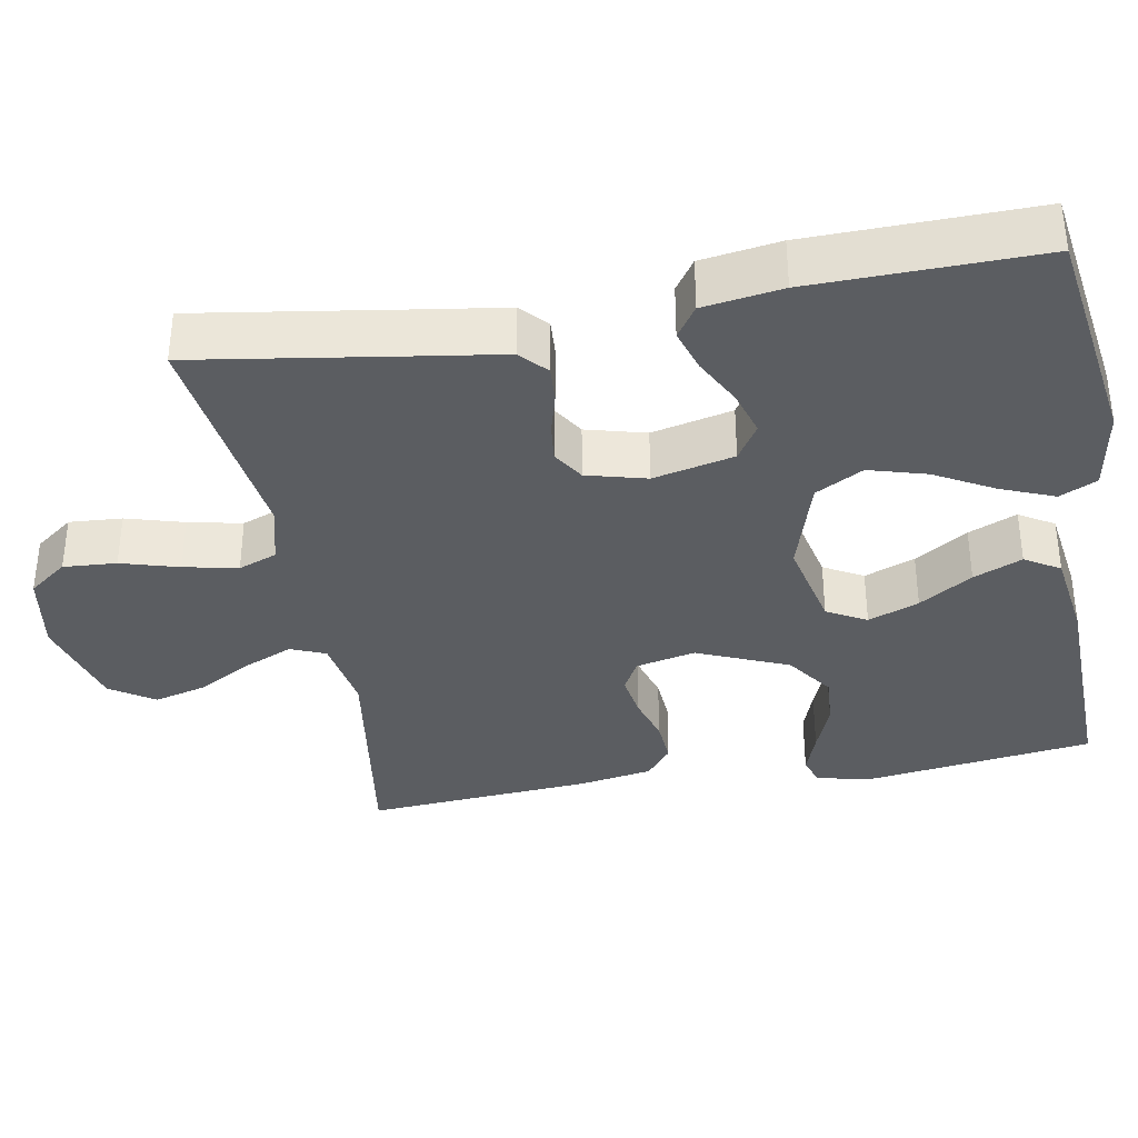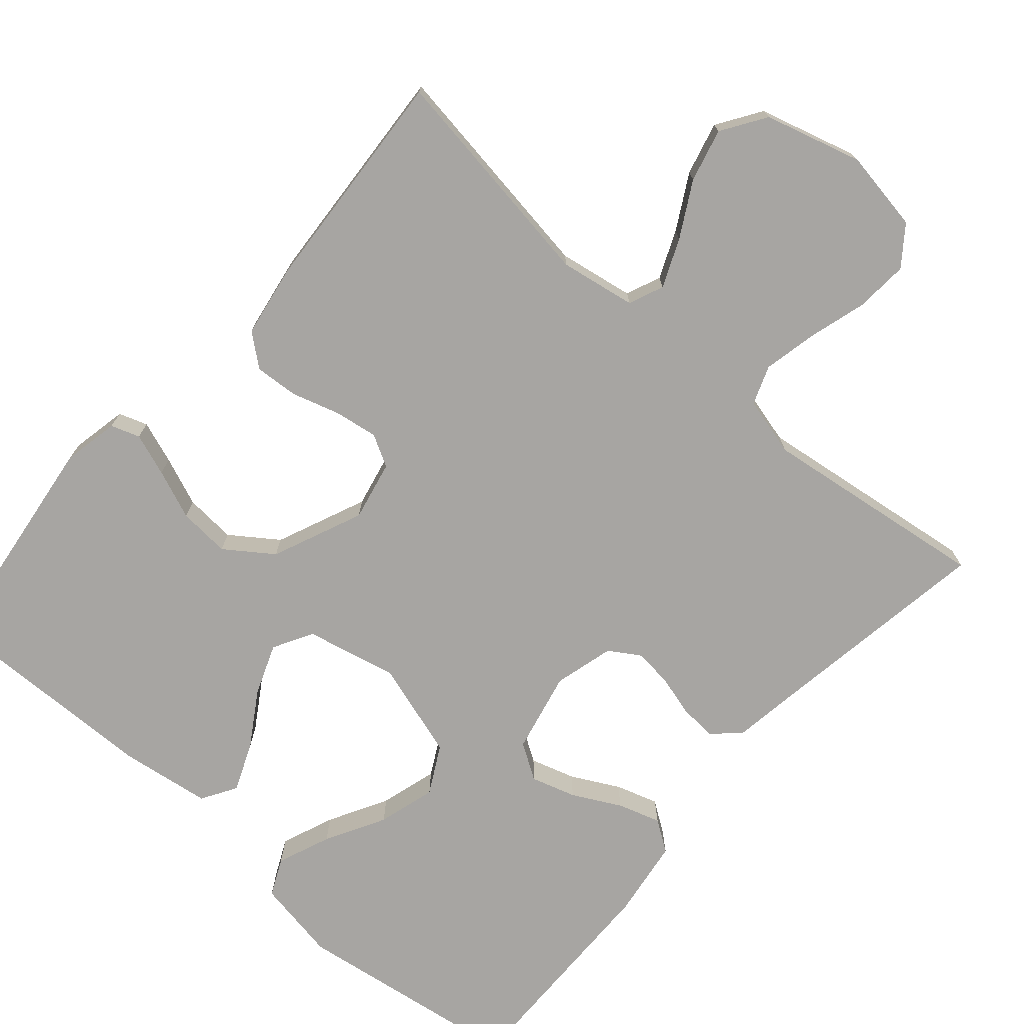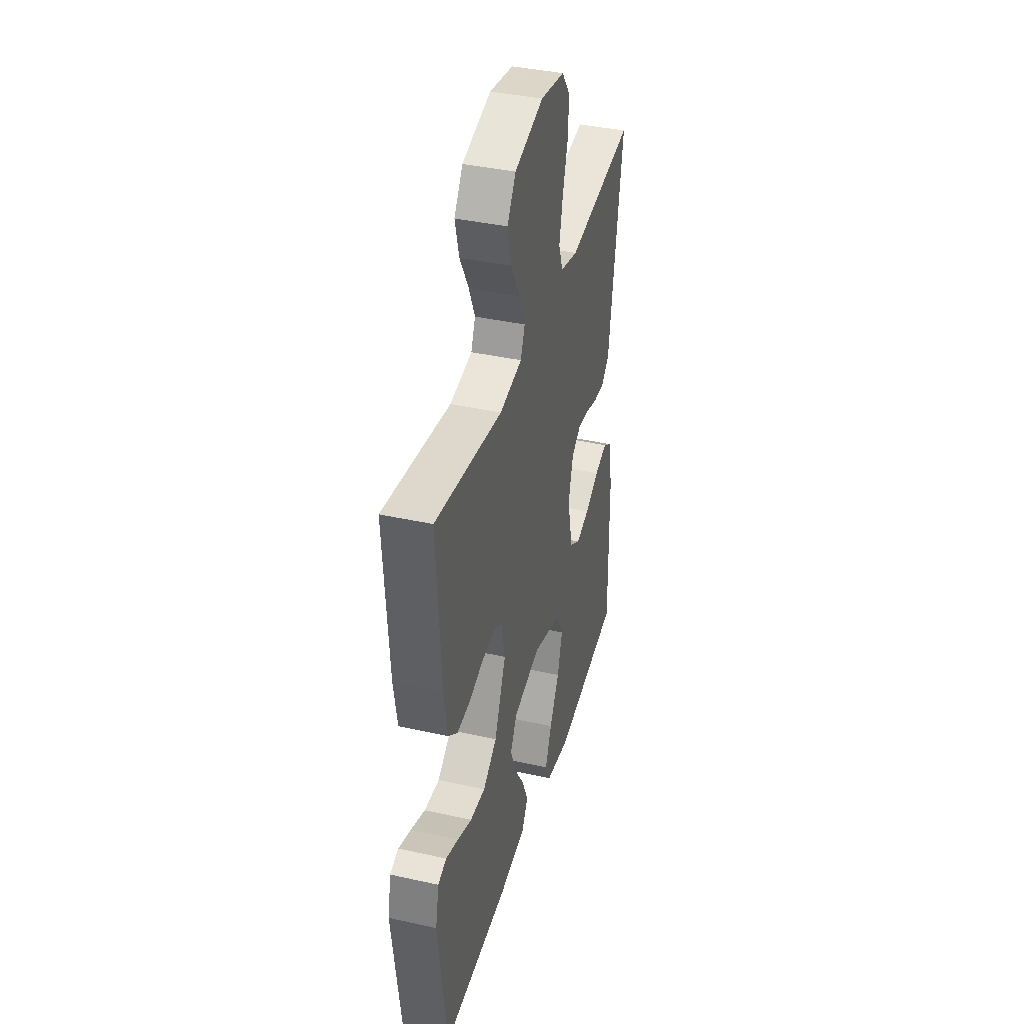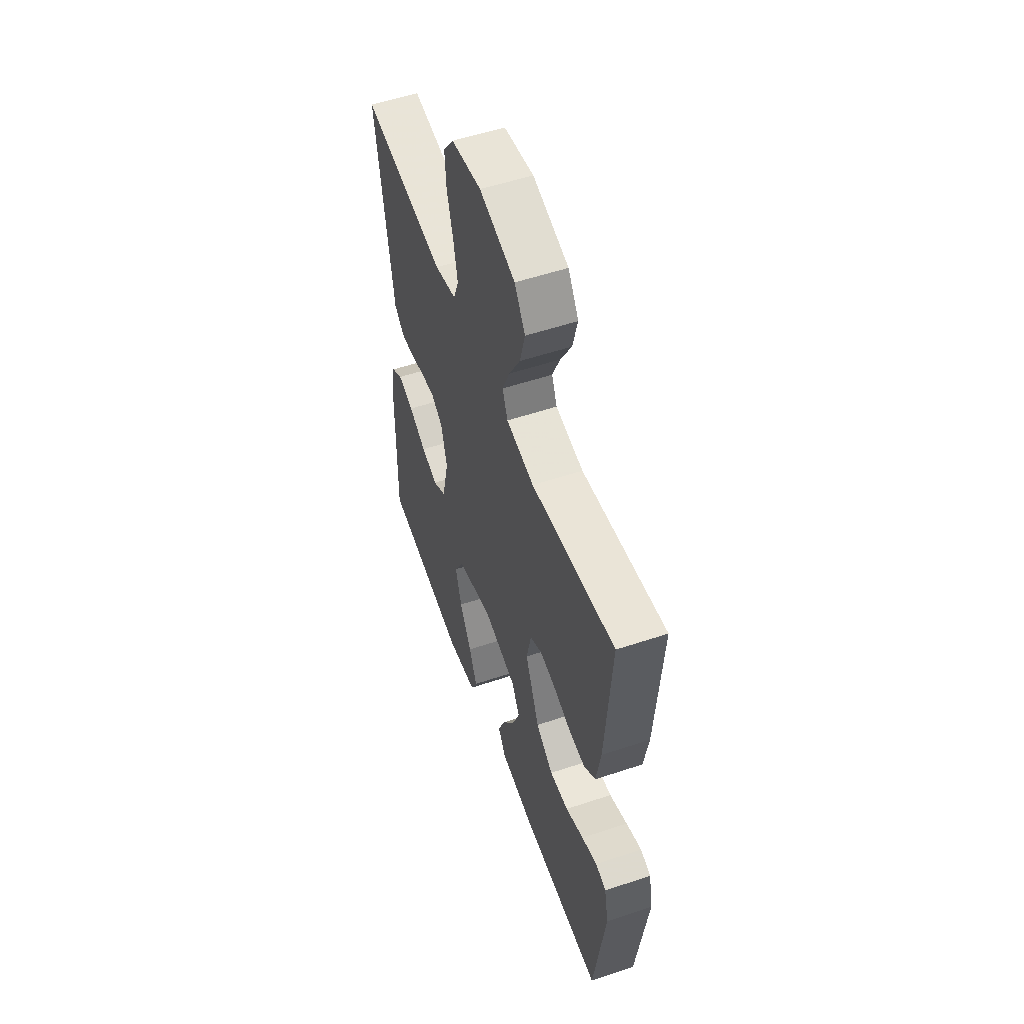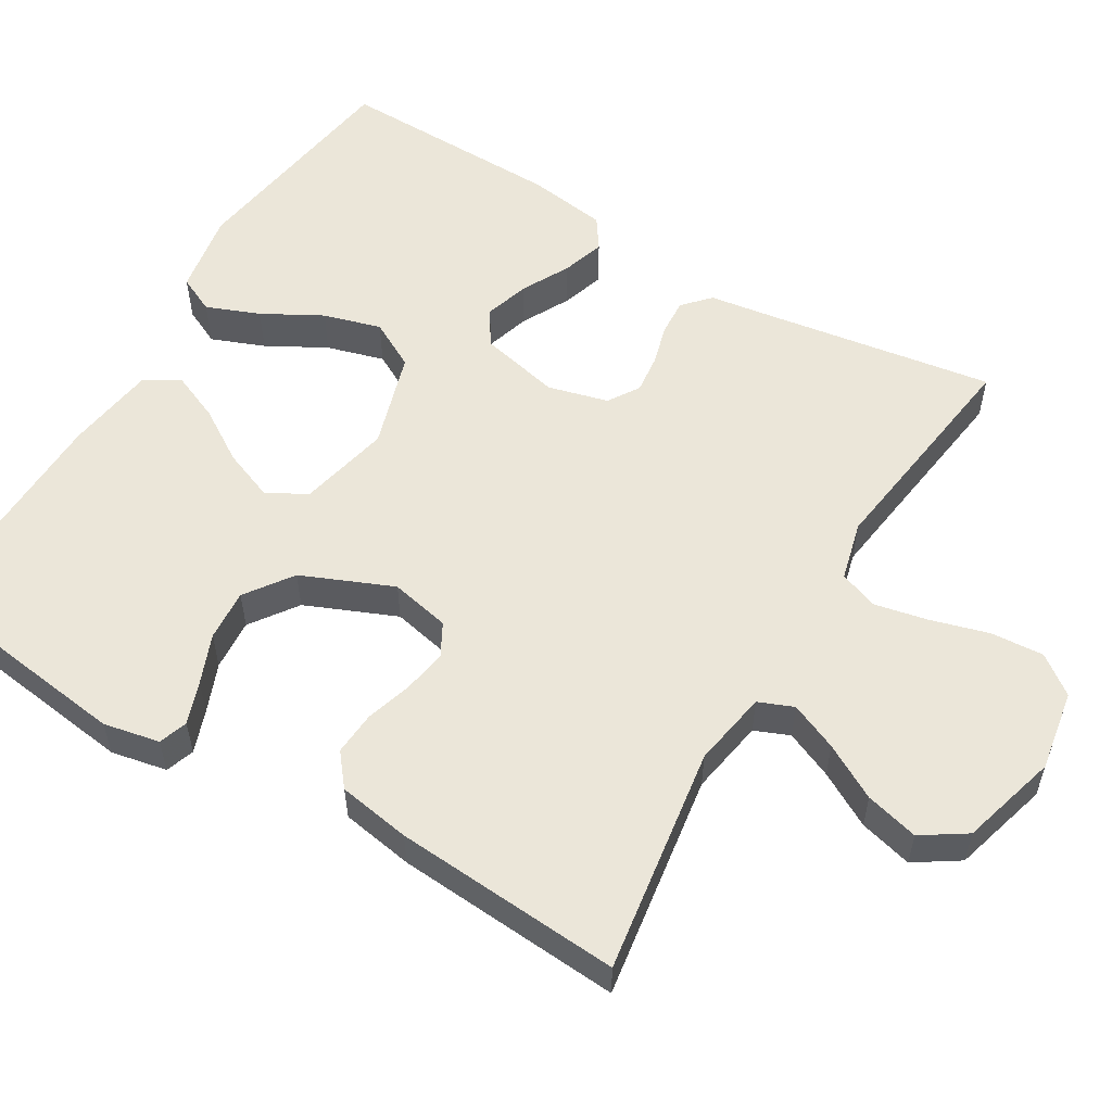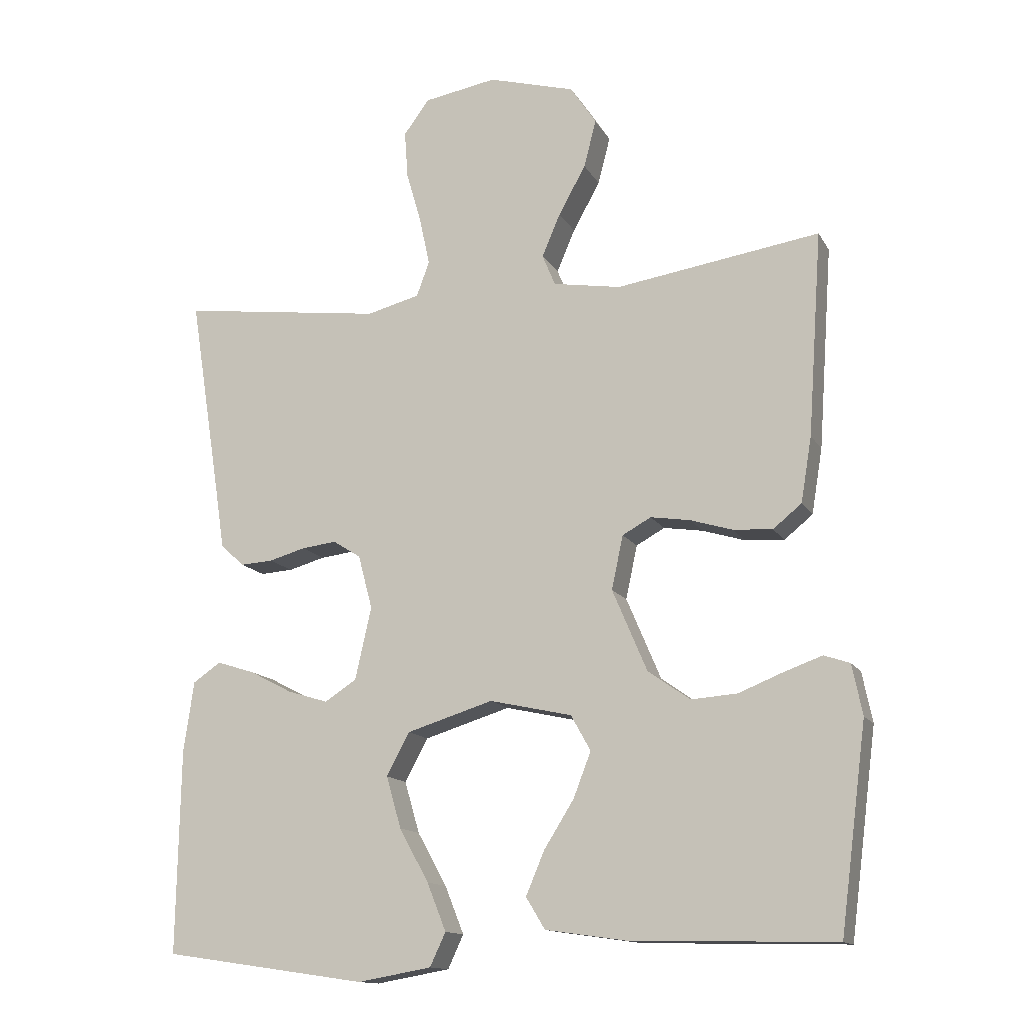
<metadata>
{"format":"obj","ext":"obj","renderer":"f3d","projection":"perspective","resolution":1024,"background":"white","views":[{"elev":-36.1,"azim":100.3,"up":"+Y"},{"elev":-73.9,"azim":-41.1,"up":"+Y"},{"elev":39.0,"azim":-74.4,"up":"+Z"},{"elev":54.7,"azim":-109.5,"up":"+Z"},{"elev":55.8,"azim":-59.1,"up":"+Y"},{"elev":-13.8,"azim":-160.1,"up":"+Z"}]}
</metadata>
<code>
v 0.5 0.07 0.5
v 0.453 0.07 0.2
v 0.44 0.07 0.113
v 0.405 0.07 0.081
v 0.357 0.07 0.084
v 0.303 0.07 0.099
v 0.252 0.07 0.105
v 0.211 0.07 0.079
v 0.19 0.07 0
v 0.214 0.07 -0.107
v 0.261 0.07 -0.137
v 0.32 0.07 -0.119
v 0.383 0.07 -0.086
v 0.439 0.07 -0.068
v 0.48 0.07 -0.096
v 0.495 0.07 -0.2
v 0.5 0.07 -0.5
v 0.2 0.07 -0.544
v 0.091 0.07 -0.525
v 0.068 0.07 -0.476
v 0.096 0.07 -0.406
v 0.139 0.07 -0.328
v 0.161 0.07 -0.252
v 0.127 0.07 -0.189
v 0 0.07 -0.15
v -0.121 0.07 -0.177
v -0.15 0.07 -0.229
v -0.124 0.07 -0.296
v -0.08 0.07 -0.366
v -0.053 0.07 -0.43
v -0.081 0.07 -0.476
v -0.2 0.07 -0.493
v -0.5 0.07 -0.5
v -0.539 0.07 -0.2
v -0.524 0.07 -0.126
v -0.486 0.07 -0.113
v -0.43 0.07 -0.133
v -0.365 0.07 -0.159
v -0.297 0.07 -0.164
v -0.235 0.07 -0.12
v -0.184 0.07 0
v -0.201 0.07 0.079
v -0.243 0.07 0.102
v -0.301 0.07 0.093
v -0.363 0.07 0.074
v -0.421 0.07 0.07
v -0.463 0.07 0.104
v -0.479 0.07 0.2
v -0.5 0.07 0.5
v -0.2 0.07 0.455
v -0.1 0.07 0.472
v -0.081 0.07 0.518
v -0.108 0.07 0.581
v -0.148 0.07 0.653
v -0.166 0.07 0.723
v -0.128 0.07 0.781
v 0 0.07 0.817
v 0.107 0.07 0.799
v 0.145 0.07 0.748
v 0.14 0.07 0.678
v 0.118 0.07 0.602
v 0.103 0.07 0.531
v 0.122 0.07 0.48
v 0.2 0.07 0.46
v 0.5 0 0.5
v 0.453 0 0.2
v 0.44 0 0.113
v 0.405 0 0.081
v 0.357 0 0.084
v 0.303 0 0.099
v 0.252 0 0.105
v 0.211 0 0.079
v 0.19 0 0
v 0.214 0 -0.107
v 0.261 0 -0.137
v 0.32 0 -0.119
v 0.383 0 -0.086
v 0.439 0 -0.068
v 0.48 0 -0.096
v 0.495 0 -0.2
v 0.5 0 -0.5
v 0.2 0 -0.544
v 0.091 0 -0.525
v 0.068 0 -0.476
v 0.096 0 -0.406
v 0.139 0 -0.328
v 0.161 0 -0.252
v 0.127 0 -0.189
v 0 0 -0.15
v -0.121 0 -0.177
v -0.15 0 -0.229
v -0.124 0 -0.296
v -0.08 0 -0.366
v -0.053 0 -0.43
v -0.081 0 -0.476
v -0.2 0 -0.493
v -0.5 0 -0.5
v -0.539 0 -0.2
v -0.524 0 -0.126
v -0.486 0 -0.113
v -0.43 0 -0.133
v -0.365 0 -0.159
v -0.297 0 -0.164
v -0.235 0 -0.12
v -0.184 0 0
v -0.201 0 0.079
v -0.243 0 0.102
v -0.301 0 0.093
v -0.363 0 0.074
v -0.421 0 0.07
v -0.463 0 0.104
v -0.479 0 0.2
v -0.5 0 0.5
v -0.2 0 0.455
v -0.1 0 0.472
v -0.081 0 0.518
v -0.108 0 0.581
v -0.148 0 0.653
v -0.166 0 0.723
v -0.128 0 0.781
v 0 0 0.817
v 0.107 0 0.799
v 0.145 0 0.748
v 0.14 0 0.678
v 0.118 0 0.602
v 0.103 0 0.531
v 0.122 0 0.48
v 0.2 0 0.46
f 59 60 61
f 58 59 61
f 57 58 61
f 56 57 61
f 55 56 61
f 54 55 61
f 53 54 61
f 52 53 61 62
f 51 52 62 63
f 48 49 50
f 47 48 50
f 46 47 50
f 45 46 50
f 44 45 50
f 51 63 64
f 50 51 64
f 44 50 64
f 43 44 64
f 36 37 38
f 35 36 38
f 34 35 38
f 33 34 38
f 32 33 38
f 31 32 38
f 30 31 38
f 29 30 38
f 28 29 38
f 27 28 38 39
f 26 27 39 40
f 20 21 22
f 19 20 22
f 18 19 22
f 17 18 22
f 16 17 22
f 15 16 22
f 14 15 22
f 13 14 22
f 12 13 22
f 11 12 22 23
f 10 11 23 24
f 4 5 6
f 3 4 6
f 2 3 6
f 2 6 7
f 1 2 7
f 64 1 7
f 43 64 7
f 42 43 7
f 25 26 40 41
f 25 41 42
f 24 25 42
f 10 24 42
f 9 10 42
f 42 7 8
f 8 9 42
f 125 124 123
f 125 123 122
f 125 122 121
f 125 121 120
f 125 120 119
f 125 119 118
f 125 118 117
f 126 125 117 116
f 127 126 116 115
f 114 113 112
f 114 112 111
f 114 111 110
f 114 110 109
f 114 109 108
f 128 127 115
f 128 115 114
f 128 114 108
f 128 108 107
f 102 101 100
f 102 100 99
f 102 99 98
f 102 98 97
f 102 97 96
f 102 96 95
f 102 95 94
f 102 94 93
f 102 93 92
f 103 102 92 91
f 104 103 91 90
f 86 85 84
f 86 84 83
f 86 83 82
f 86 82 81
f 86 81 80
f 86 80 79
f 86 79 78
f 86 78 77
f 86 77 76
f 87 86 76 75
f 88 87 75 74
f 70 69 68
f 70 68 67
f 70 67 66
f 71 70 66
f 71 66 65
f 71 65 128
f 71 128 107
f 71 107 106
f 105 104 90 89
f 106 105 89
f 106 89 88
f 106 88 74
f 106 74 73
f 72 71 106
f 106 73 72
f 1 65 66 2
f 2 66 67 3
f 3 67 68 4
f 4 68 69 5
f 5 69 70 6
f 6 70 71 7
f 7 71 72 8
f 8 72 73 9
f 9 73 74 10
f 10 74 75 11
f 11 75 76 12
f 12 76 77 13
f 13 77 78 14
f 14 78 79 15
f 15 79 80 16
f 16 80 81 17
f 17 81 82 18
f 18 82 83 19
f 19 83 84 20
f 20 84 85 21
f 21 85 86 22
f 22 86 87 23
f 23 87 88 24
f 24 88 89 25
f 25 89 90 26
f 26 90 91 27
f 27 91 92 28
f 28 92 93 29
f 29 93 94 30
f 30 94 95 31
f 31 95 96 32
f 32 96 97 33
f 33 97 98 34
f 34 98 99 35
f 35 99 100 36
f 36 100 101 37
f 37 101 102 38
f 38 102 103 39
f 39 103 104 40
f 40 104 105 41
f 41 105 106 42
f 42 106 107 43
f 43 107 108 44
f 44 108 109 45
f 45 109 110 46
f 46 110 111 47
f 47 111 112 48
f 48 112 113 49
f 49 113 114 50
f 50 114 115 51
f 51 115 116 52
f 52 116 117 53
f 53 117 118 54
f 54 118 119 55
f 55 119 120 56
f 56 120 121 57
f 57 121 122 58
f 58 122 123 59
f 59 123 124 60
f 60 124 125 61
f 61 125 126 62
f 62 126 127 63
f 63 127 128 64
f 64 128 65 1

</code>
